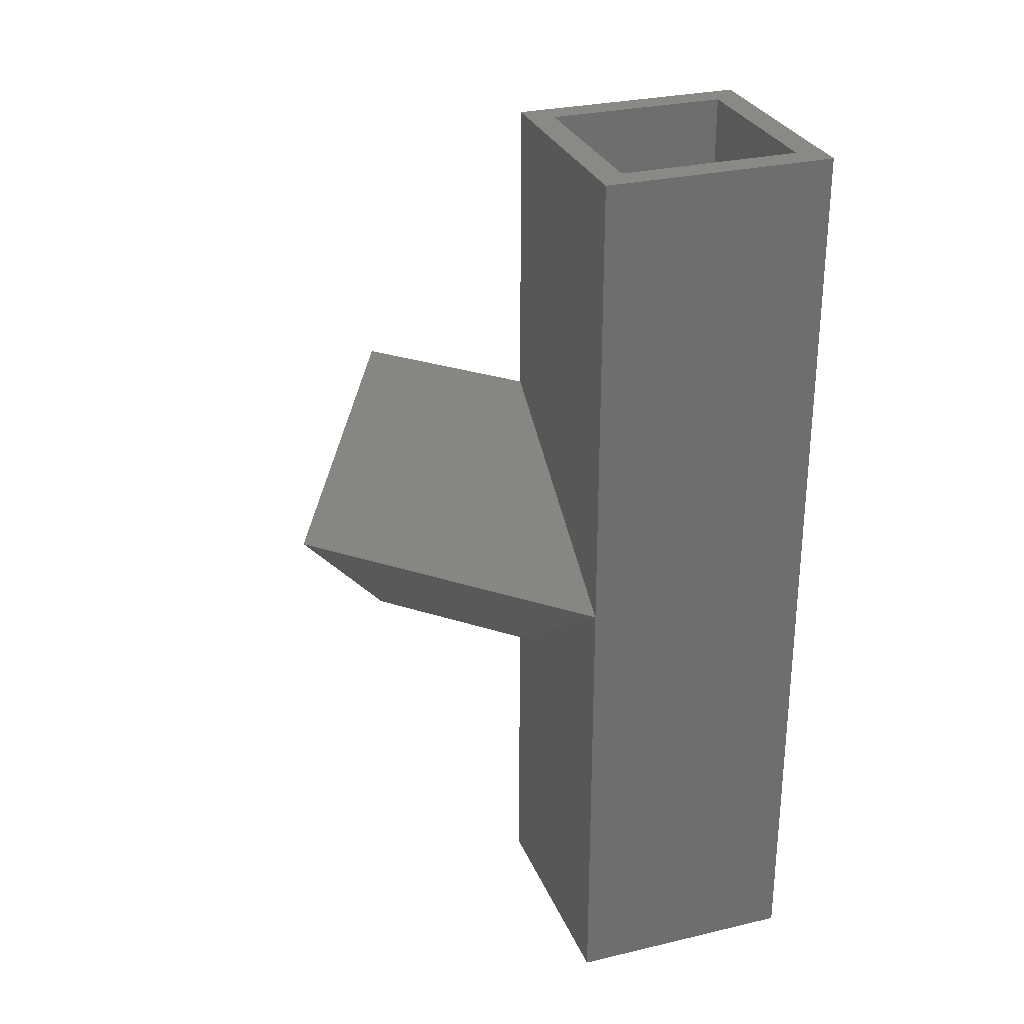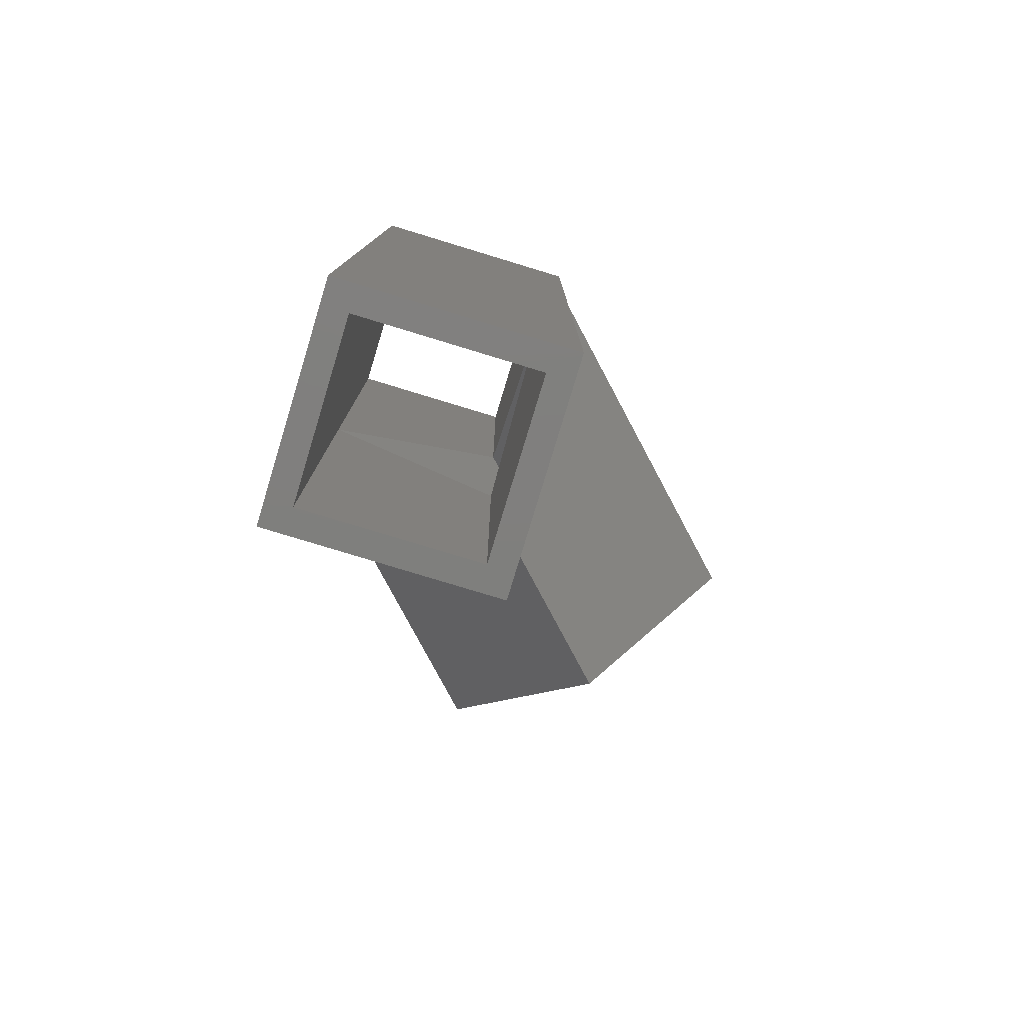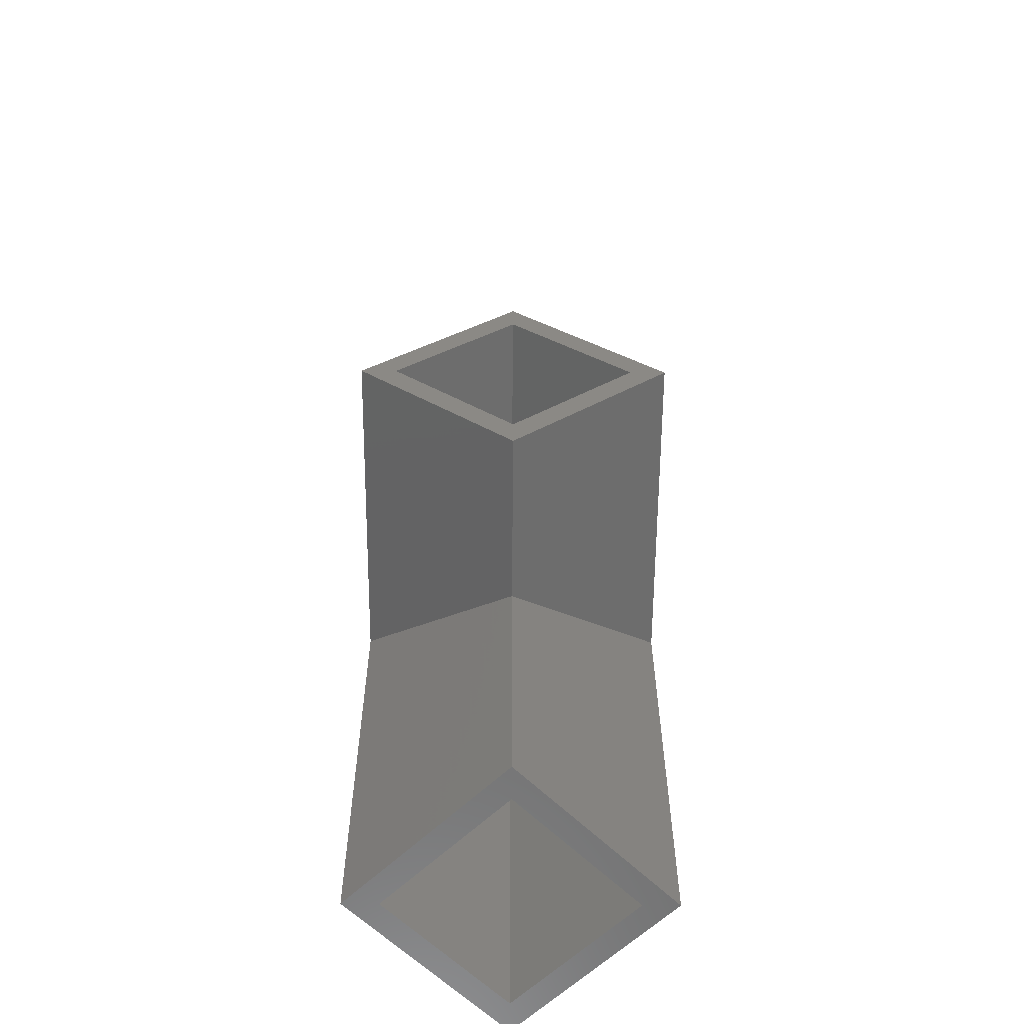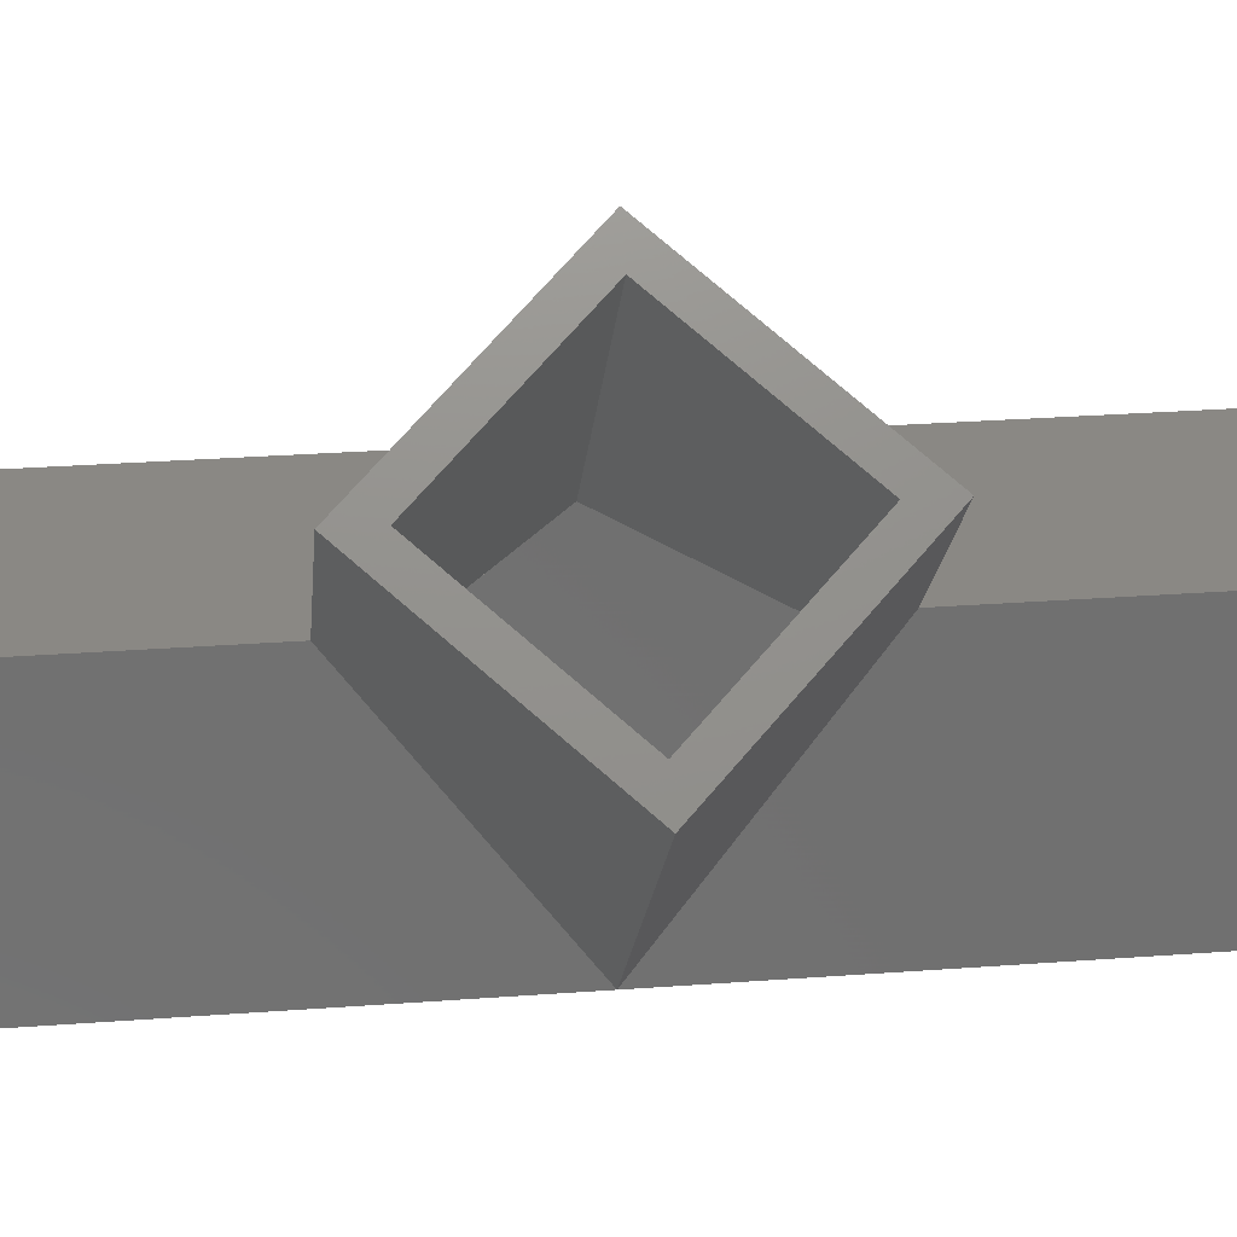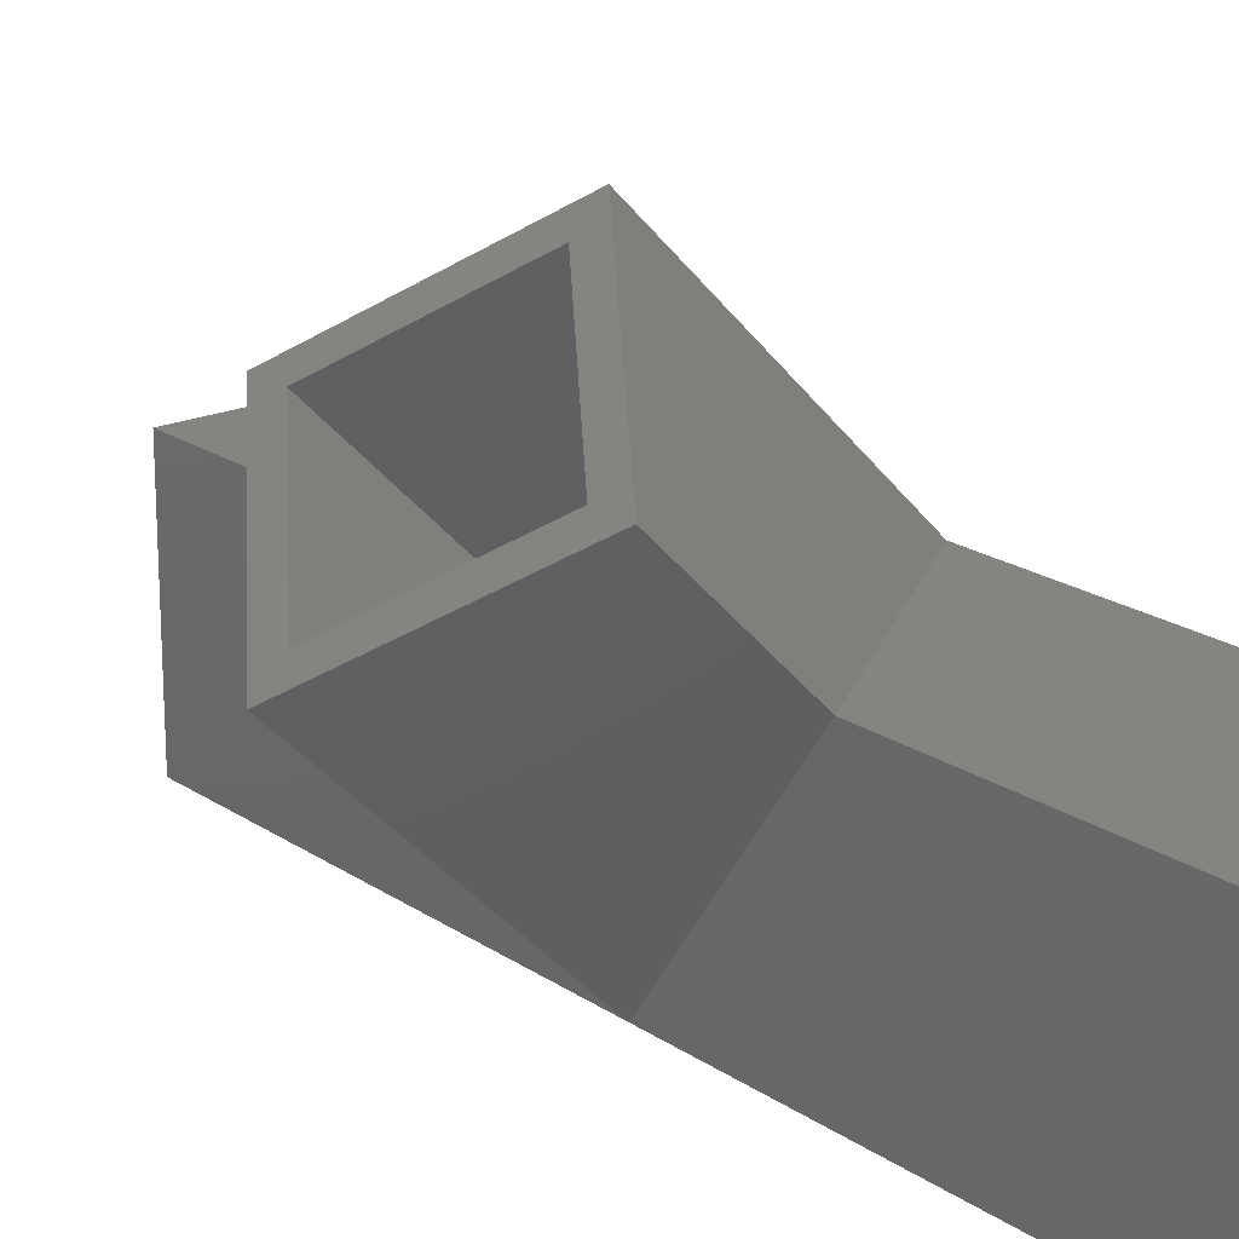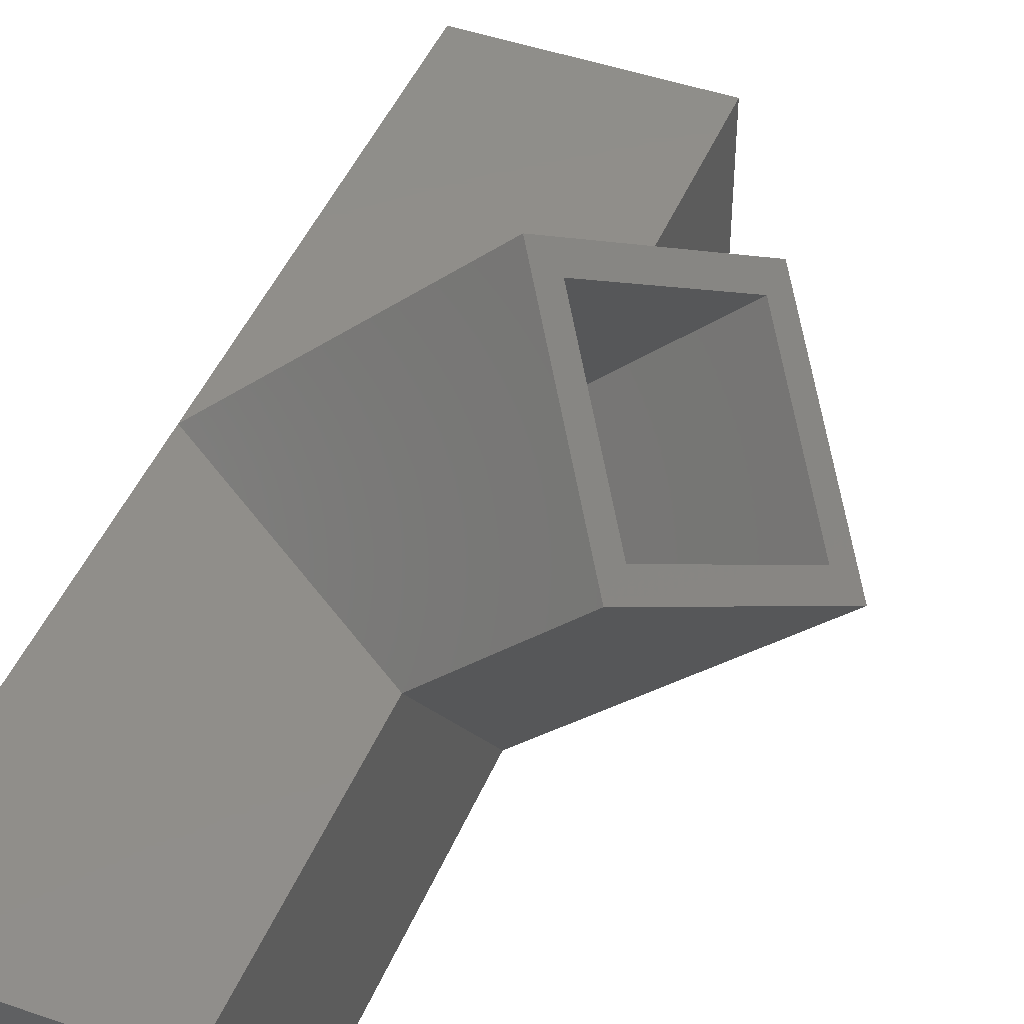
<metadata>
{"format":"stl","ext":"stl","renderer":"f3d","projection":"perspective","resolution":1024,"background":"white","views":[{"elev":29.0,"azim":70.7,"up":"+Y"},{"elev":-79.1,"azim":163.1,"up":"+Y"},{"elev":-60.8,"azim":-45.4,"up":"+Y"},{"elev":27.6,"azim":-96.6,"up":"+Z"},{"elev":20.0,"azim":-39.1,"up":"+Z"},{"elev":45.5,"azim":-158.1,"up":"+Z"}]}
</metadata>
<code>
# stl→obj: 32 verts, 68 faces
v 4.556 -15.56 -4.556
v 3.222 -3.854e-07 18.78
v -7.778 -15.56 7.778
v 26.56 -3.854e-07 -4.556
v 4.556 15.56 -4.556
v -7.778 15.56 7.778
v -7.778 12.02 7.778
v 0.7218 0 16.28
v -18.78 -3.854e-07 -3.222
v -16.28 0 -0.7218
v -7.778 -12.02 7.778
v 4.556 -3.854e-07 -26.56
v 26.56 -44 -26.56
v 4.556 -44 -26.56
v 26.56 44 -26.56
v 4.556 44 -26.56
v 4.556 -44 -4.556
v 26.56 -44 -4.556
v 26.56 44 -4.556
v 7.056 -44 -7.056
v 7.056 -44 -24.06
v 24.06 -44 -24.06
v 24.06 -44 -7.056
v 4.556 44 -4.556
v 24.06 44 -7.056
v 7.056 44 -7.056
v 24.06 44 -24.06
v 7.056 44 -24.06
v 7.056 -12.02 -7.056
v 24.06 0 -7.056
v 7.056 12.02 -7.056
v 7.056 0 -24.06
f 1 2 3
f 2 1 4
f 2 5 6
f 5 2 4
f 7 2 6
f 2 7 8
f 9 7 6
f 7 9 10
f 11 2 8
f 11 3 2
f 9 11 10
f 11 9 3
f 9 1 3
f 1 9 12
f 5 9 6
f 9 5 12
f 12 13 14
f 13 12 15
f 15 12 16
f 14 1 12
f 1 14 17
f 1 18 4
f 18 1 17
f 4 15 19
f 13 4 18
f 4 13 15
f 17 20 18
f 17 21 20
f 21 14 22
f 14 21 17
f 23 18 20
f 22 18 23
f 22 13 18
f 13 22 14
f 16 5 24
f 5 16 12
f 5 19 24
f 19 5 4
f 19 25 26
f 19 27 25
f 27 15 28
f 15 27 19
f 26 24 19
f 28 24 26
f 28 16 24
f 16 28 15
f 8 29 11
f 29 8 30
f 31 8 7
f 8 31 30
f 29 10 11
f 10 29 32
f 10 31 7
f 31 10 32
f 32 27 28
f 27 32 22
f 22 32 21
f 21 29 20
f 29 21 32
f 31 28 26
f 28 31 32
f 29 23 20
f 23 29 30
f 31 25 30
f 25 31 26
f 27 30 25
f 22 30 27
f 30 22 23

</code>
